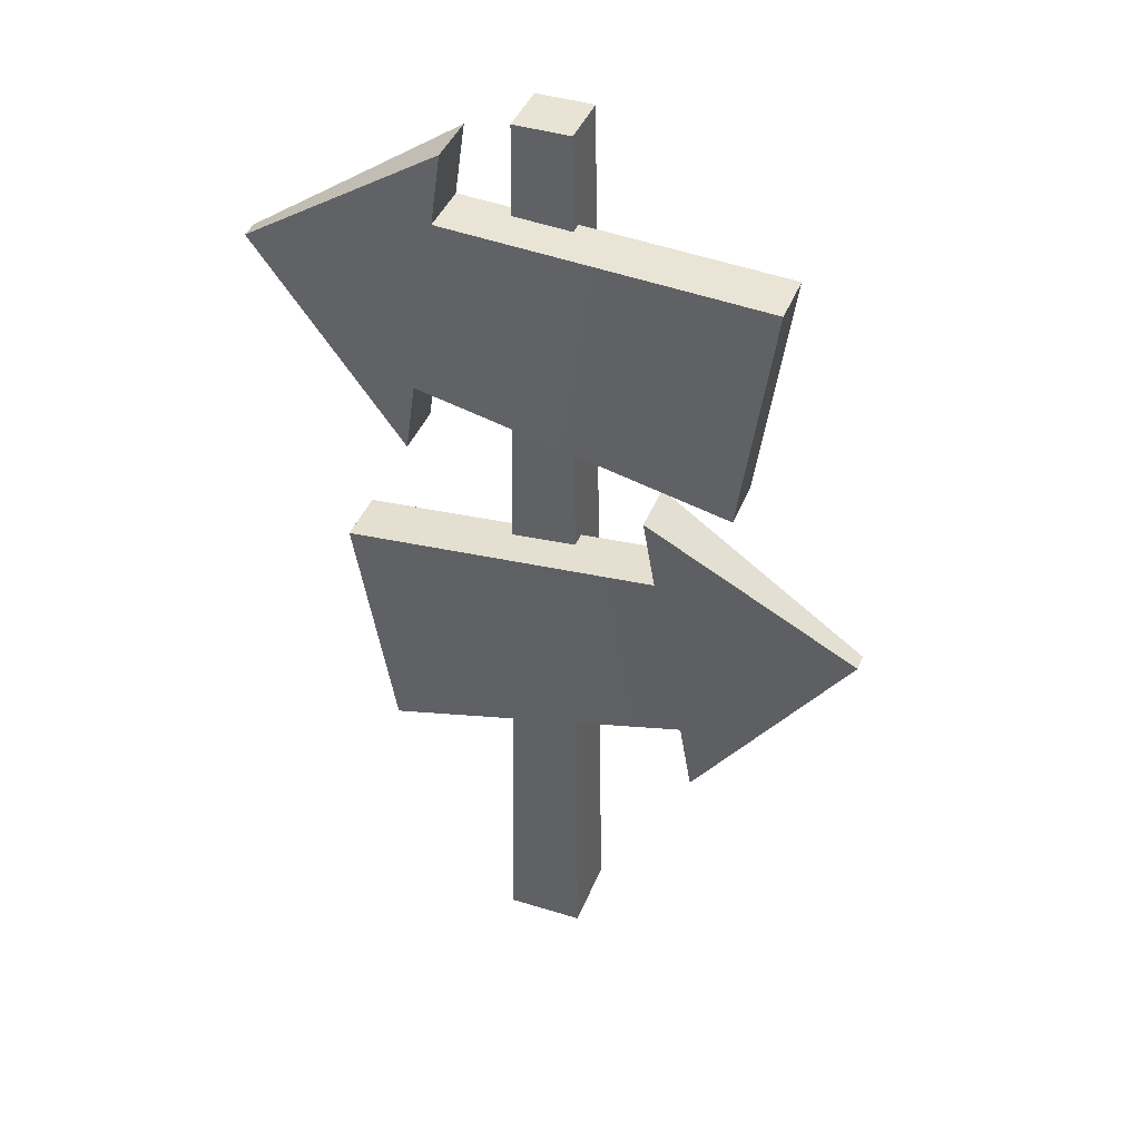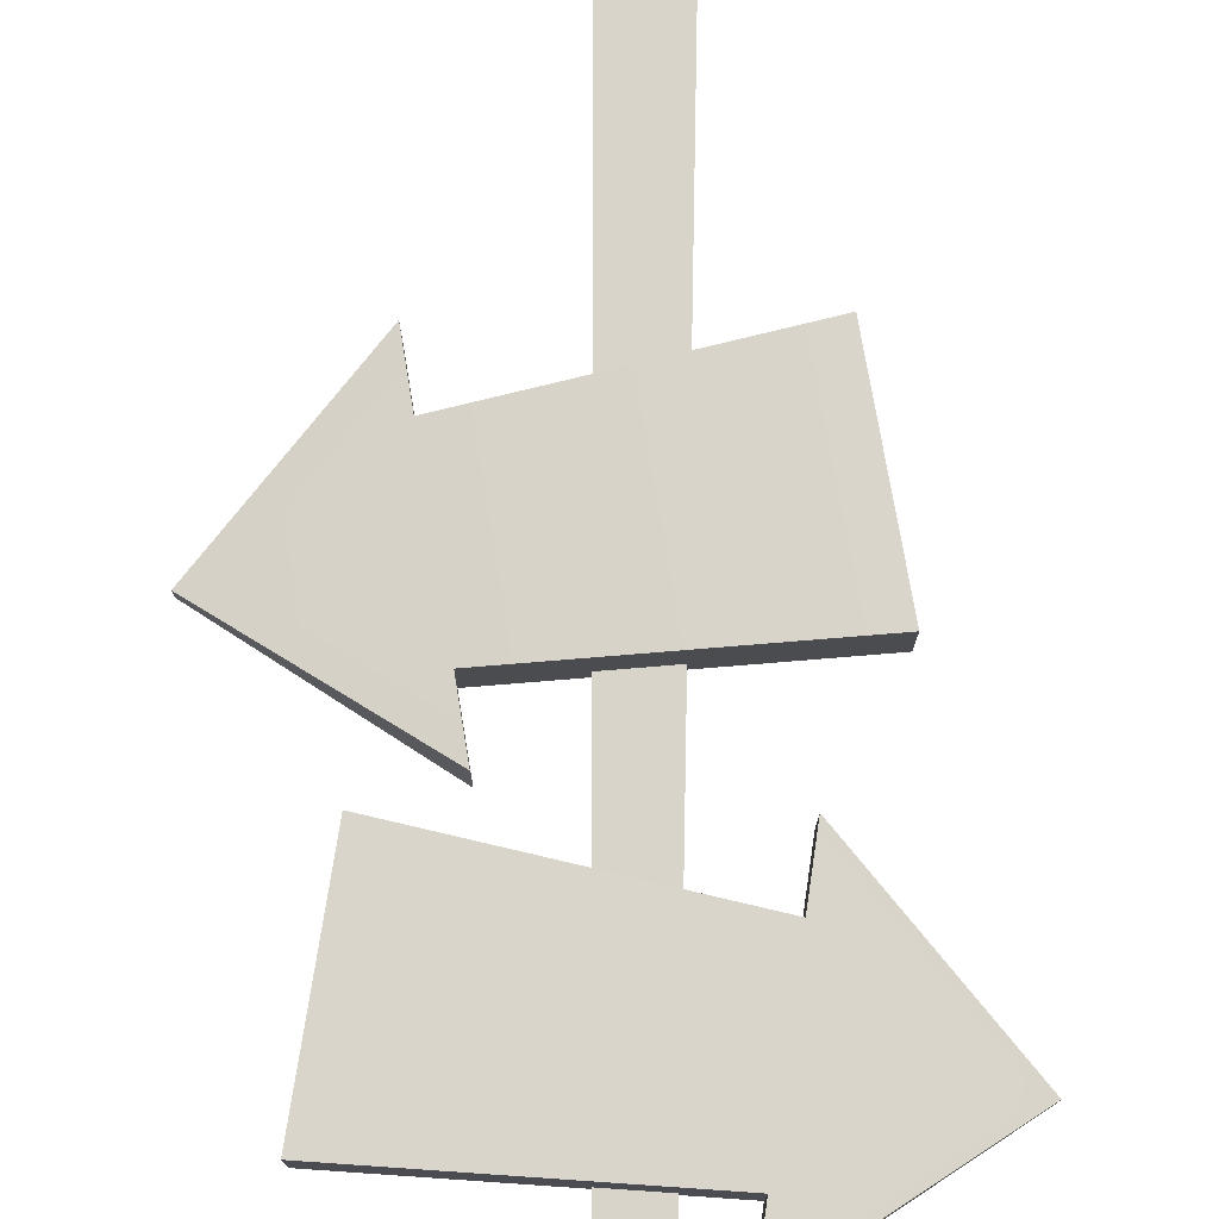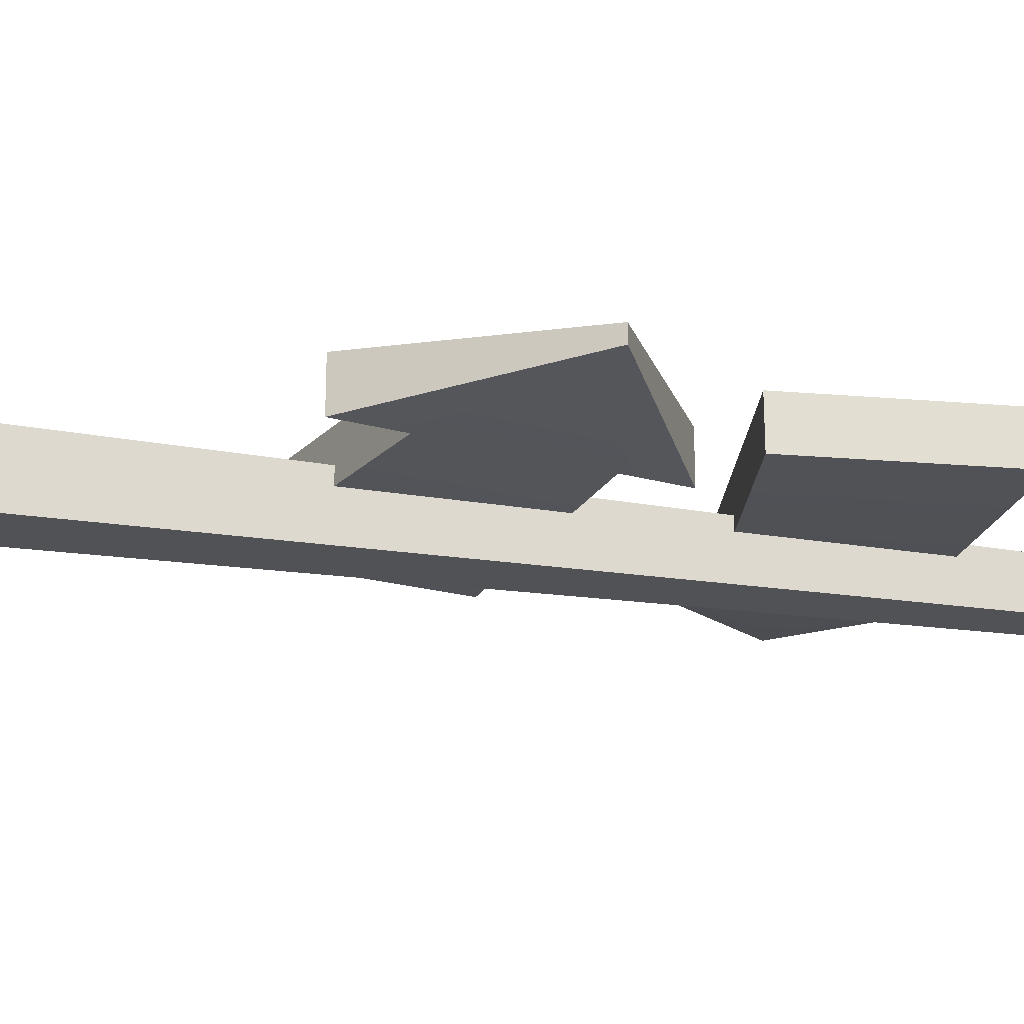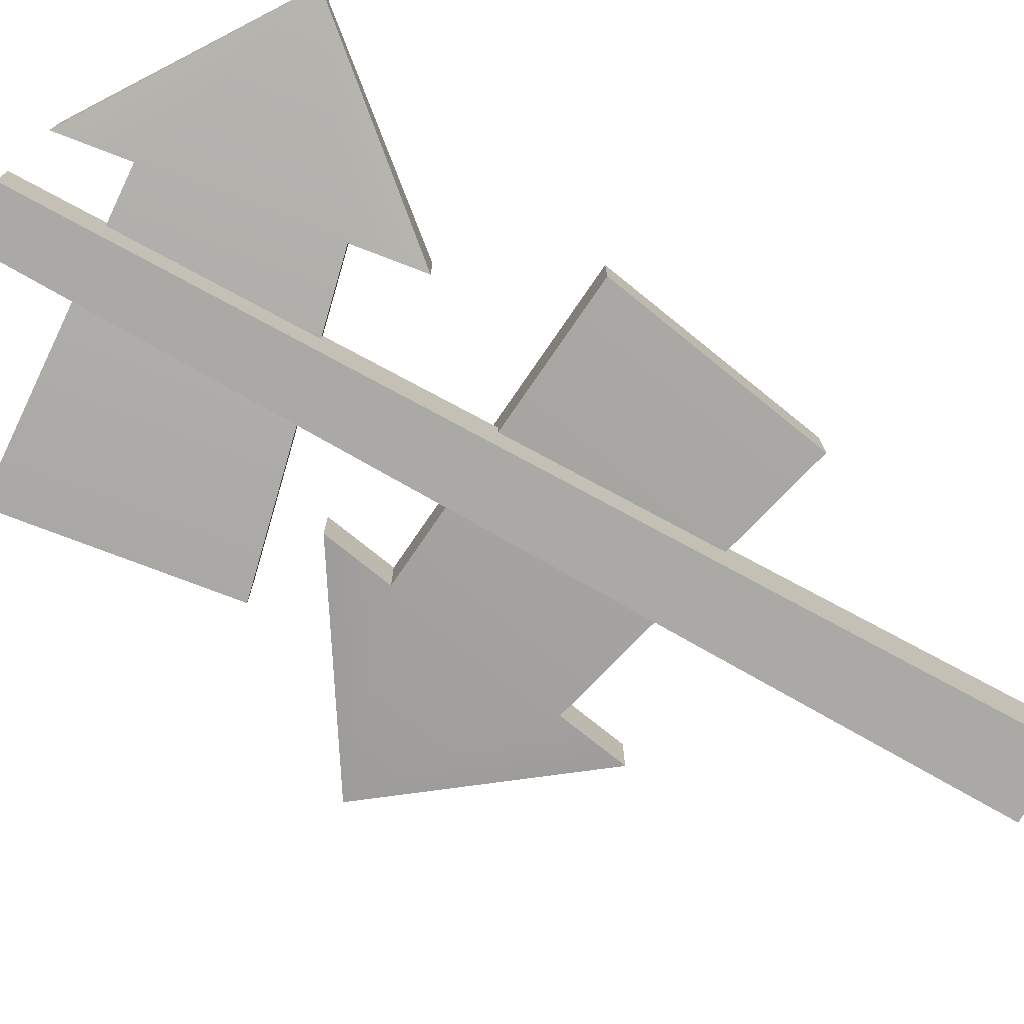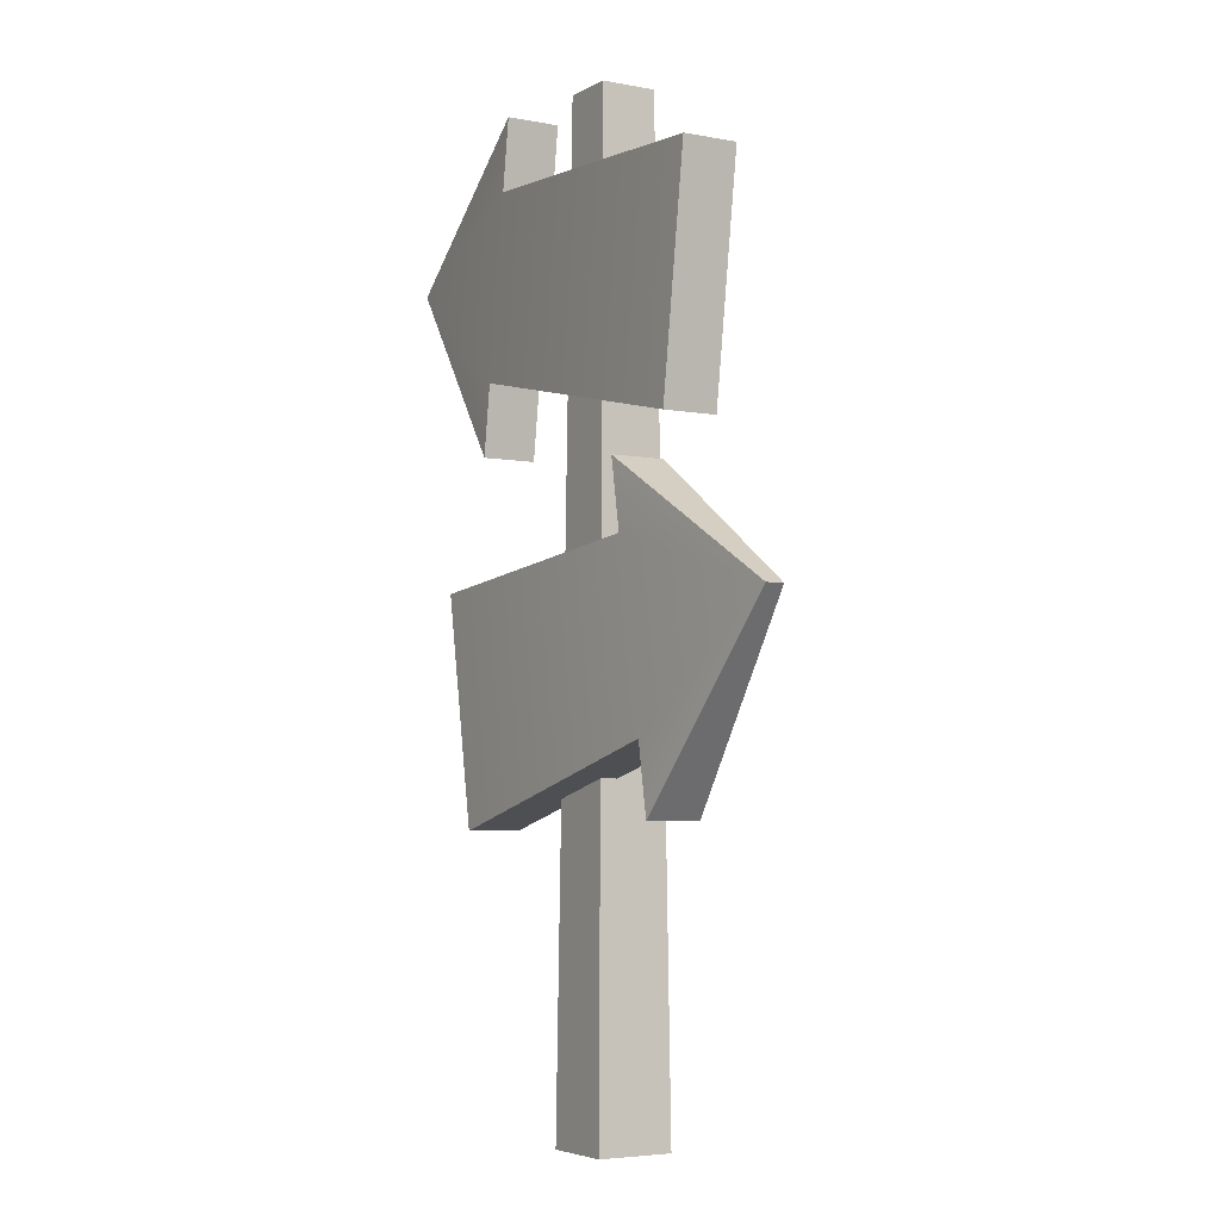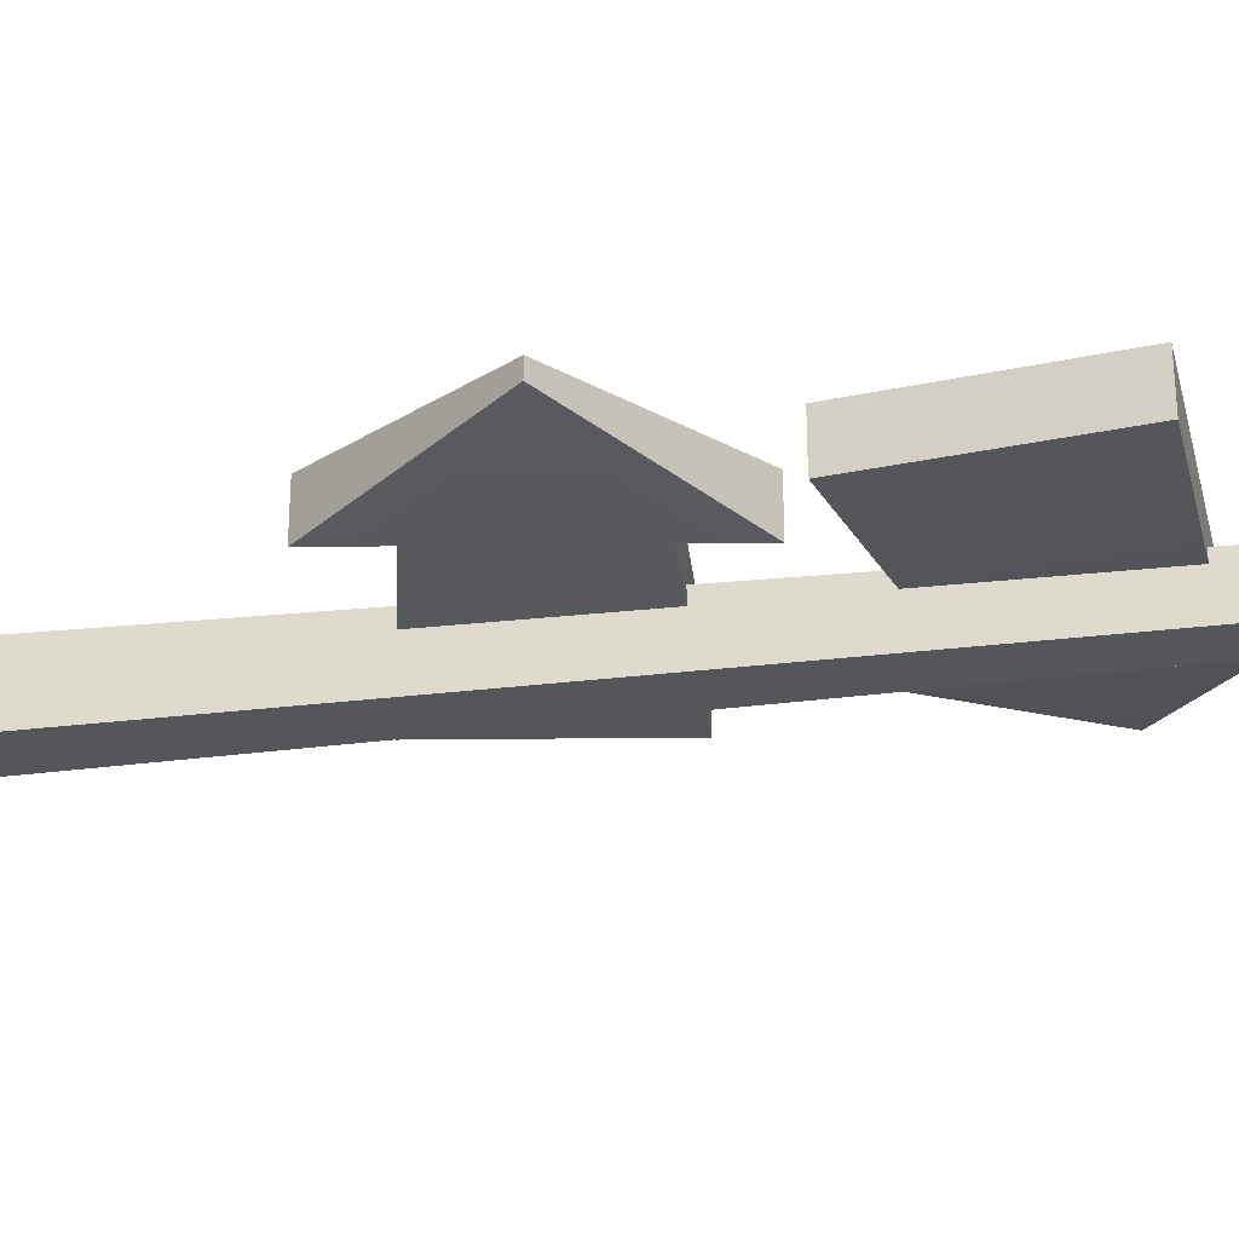
<metadata>
{"format":"obj","ext":"obj","renderer":"f3d","projection":"perspective","resolution":1024,"background":"white","views":[{"elev":41.2,"azim":20.6,"up":"+Y"},{"elev":74.6,"azim":-179.4,"up":"+Z"},{"elev":-21.5,"azim":73.5,"up":"+Z"},{"elev":-75.2,"azim":-119.0,"up":"+Z"},{"elev":-4.8,"azim":58.7,"up":"+Y"},{"elev":-25.8,"azim":101.1,"up":"+Z"}]}
</metadata>
<code>
g arrows
v -0.1359 0.2651 0.06484
v -0.173 0.4758 0.06484
v 0.144 0.3383 0.06484
v 0.115 0.5027 0.06484
v 0.1553 0.274 0.06484
v 0.2943 0.4496 0.04823
v 0.1036 0.567 0.06484
v 0.1807 0.5924 0.015
v -0.1015 0.6558 0.015
v 0.1807 0.5924 0.06484
v -0.1015 0.6558 0.06484
v -0.1106 0.5911 0.06484
v -0.2556 0.7617 0.04823
v -0.07825 0.821 0.06484
v -0.06915 0.8858 0.06484
v -0.1106 0.5911 0.015
v -0.2556 0.7617 0.03161
v -0.07825 0.821 0.015
v -0.06915 0.8858 0.015
v 0.2105 0.8042 0.015
v 0.2105 0.8042 0.06484
v -0.1359 0.2651 0.015
v 0.144 0.3383 0.015
v -0.173 0.4758 0.015
v 0.115 0.5027 0.015
v 0.1553 0.274 0.015
v 0.2943 0.4496 0.03161
v 0.1036 0.567 0.015
v 0.035 0 -0.035
v 0.035 0 0.035
v 0.02555 0.9 -0.02555
v 0.02555 0.9 0.02555
v -0.035 0 0.035
v -0.035 0 -0.035
v -0.02555 0.9 0.02555
v -0.02555 0.9 -0.02555
f 3 2 1
f 2 3 4
f 6 3 5
f 3 6 4
f 4 6 7
f 10 9 8
f 9 10 11
f 11 13 12
f 13 11 14
f 13 14 15
f 11 16 9
f 16 11 12
f 12 17 16
f 17 12 13
f 17 9 16
f 9 17 18
f 18 17 19
f 18 21 20
f 21 18 14
f 24 23 22
f 23 24 25
f 20 10 8
f 10 20 21
f 9 20 8
f 20 9 18
f 5 23 26
f 23 5 3
f 15 18 19
f 18 15 14
f 24 4 25
f 4 24 2
f 17 15 19
f 15 17 13
f 23 27 26
f 27 23 25
f 27 25 28
f 27 5 26
f 5 27 6
f 4 28 25
f 28 4 7
f 22 2 24
f 2 22 1
f 28 6 27
f 6 28 7
f 1 23 3
f 23 1 22
f 21 11 10
f 11 21 14
f 31 30 29
f 30 31 32
f 33 29 30
f 29 33 34
f 31 35 32
f 35 31 36
f 33 36 34
f 36 33 35
f 32 33 30
f 33 32 35
f 36 29 34
f 29 36 31
f 30 29 33
f 34 33 29

</code>
